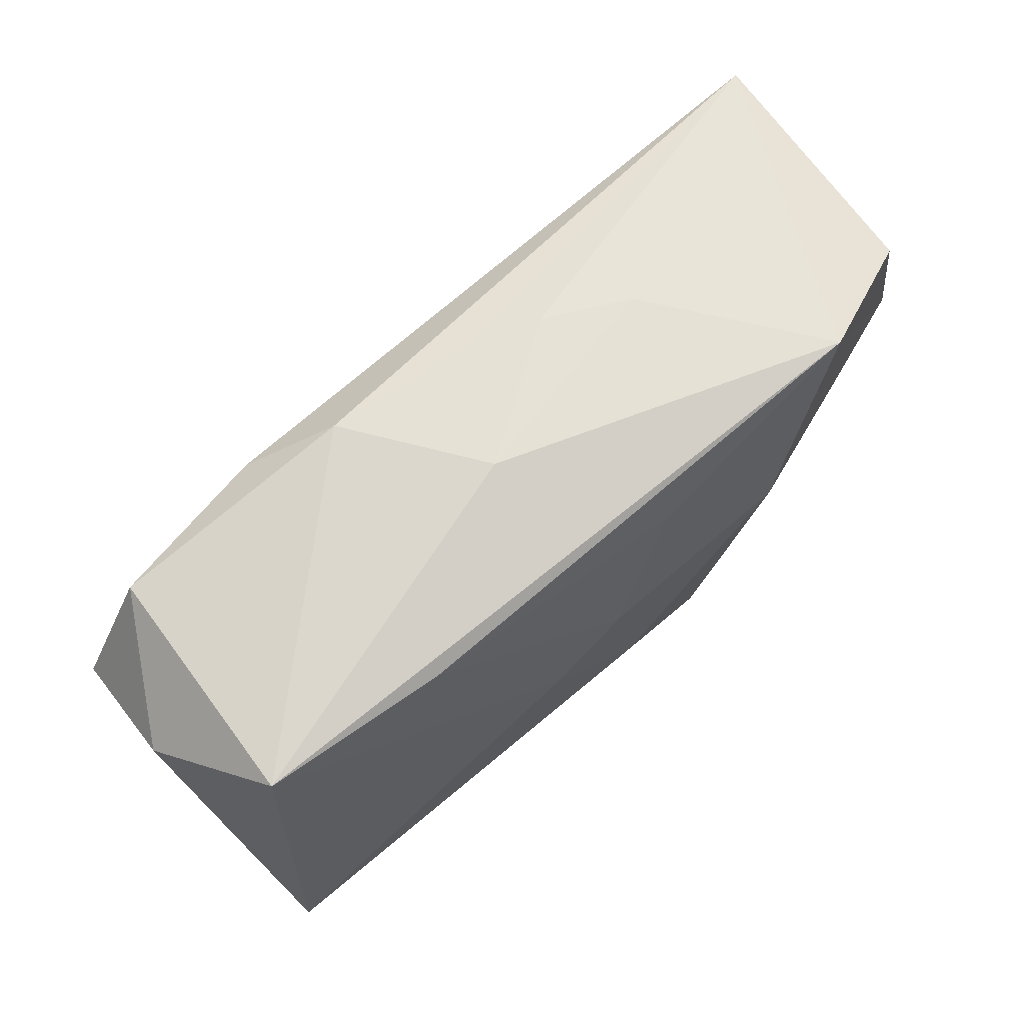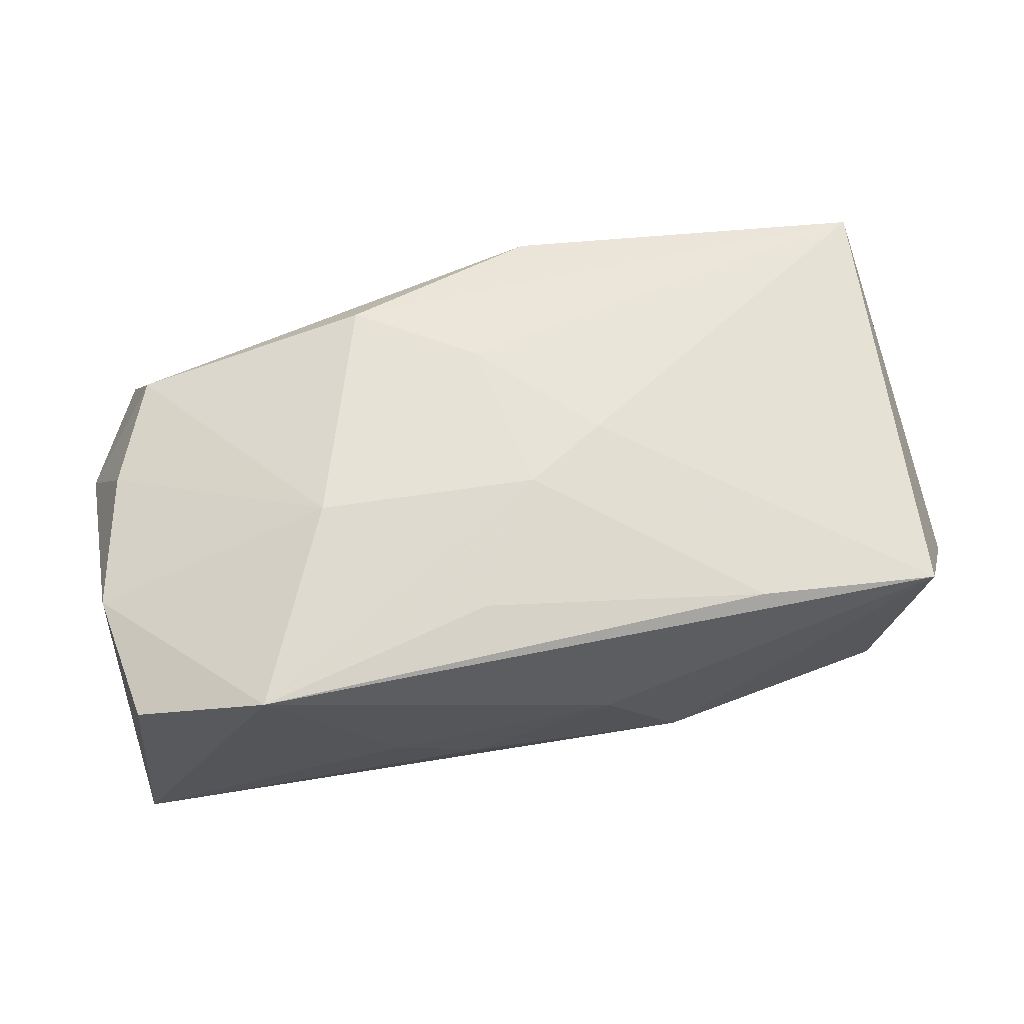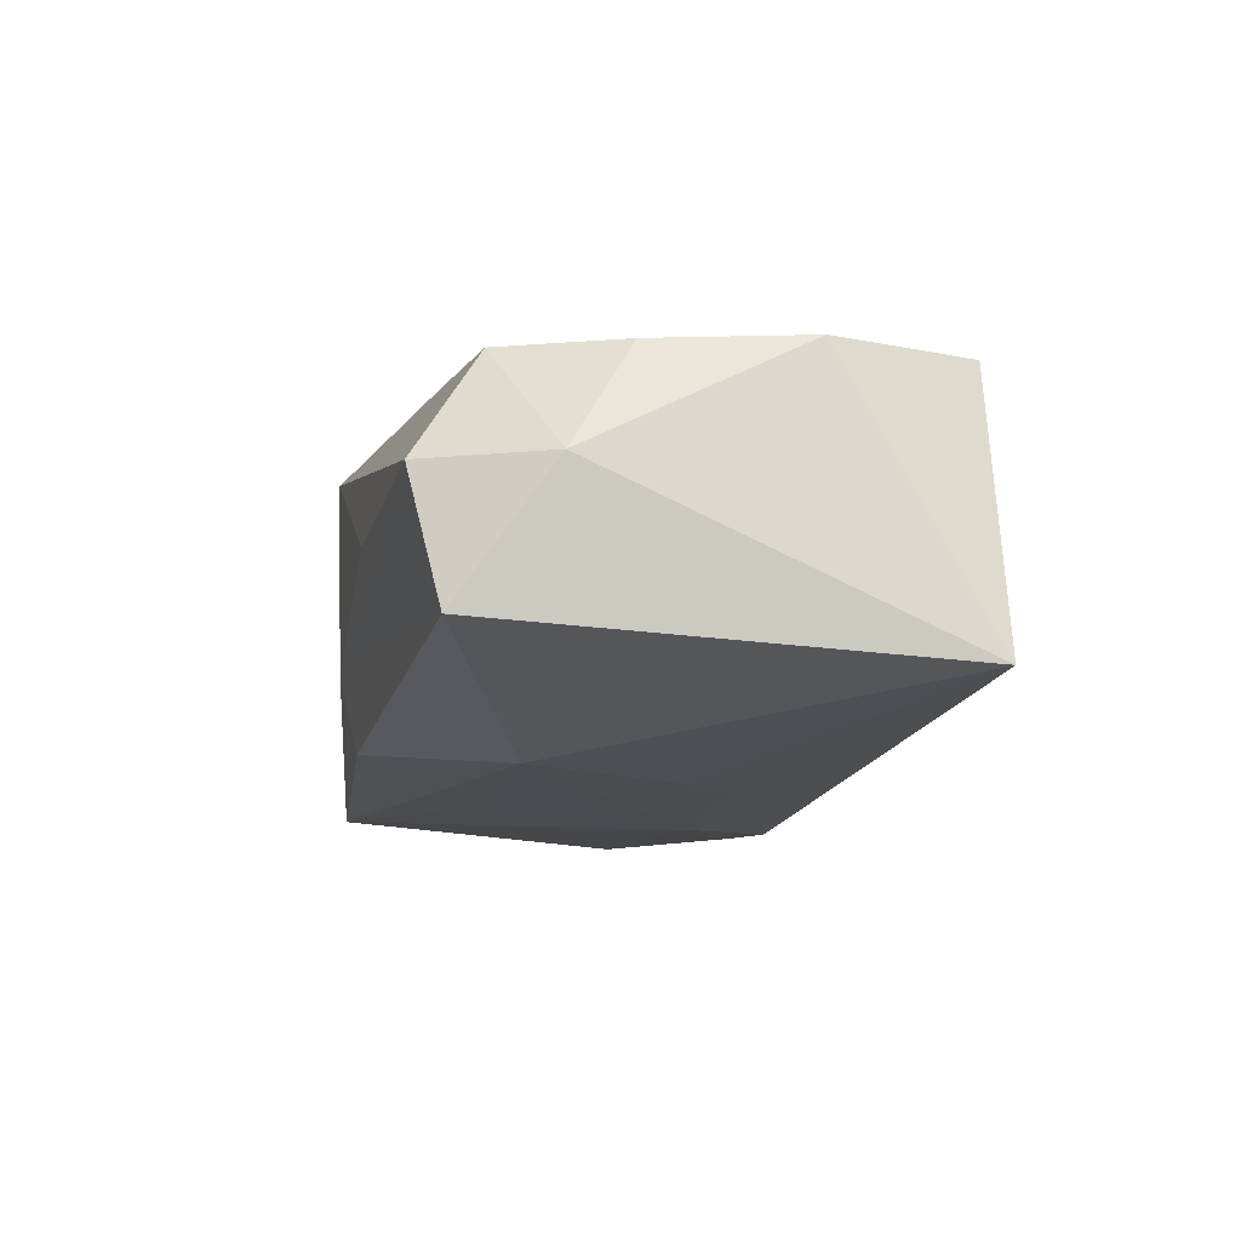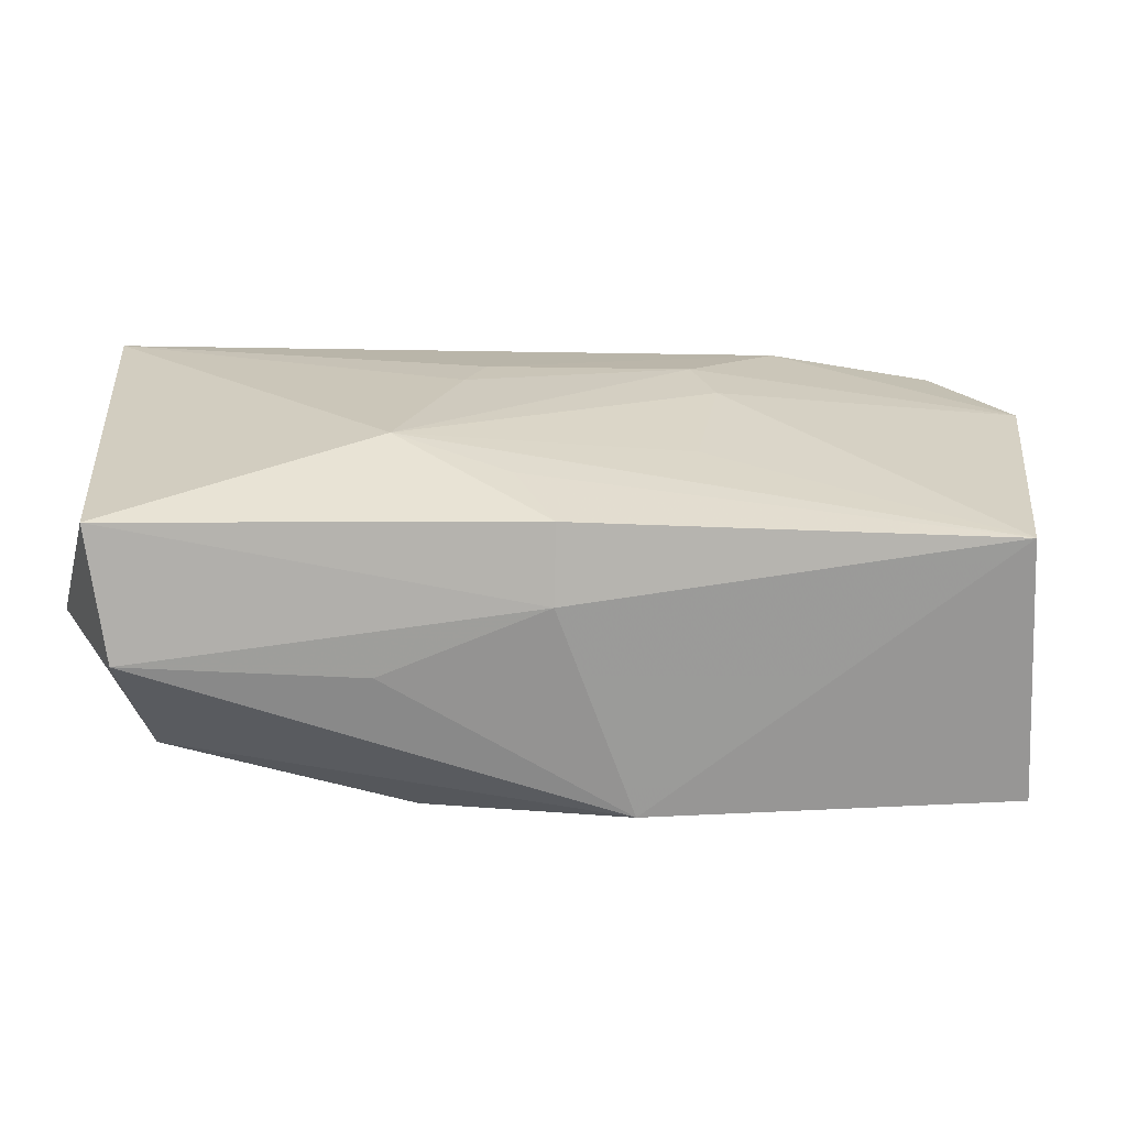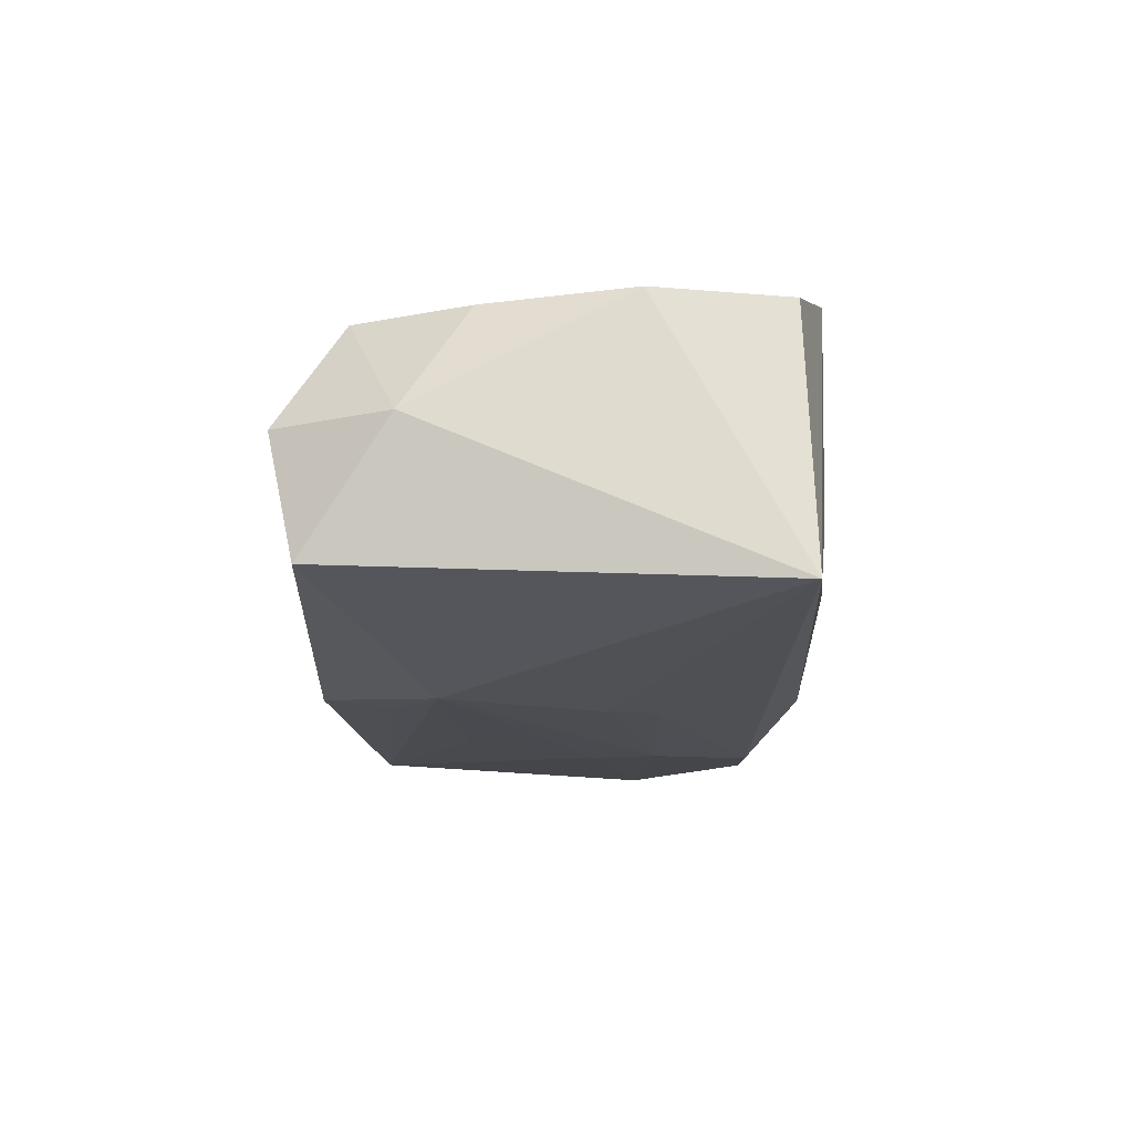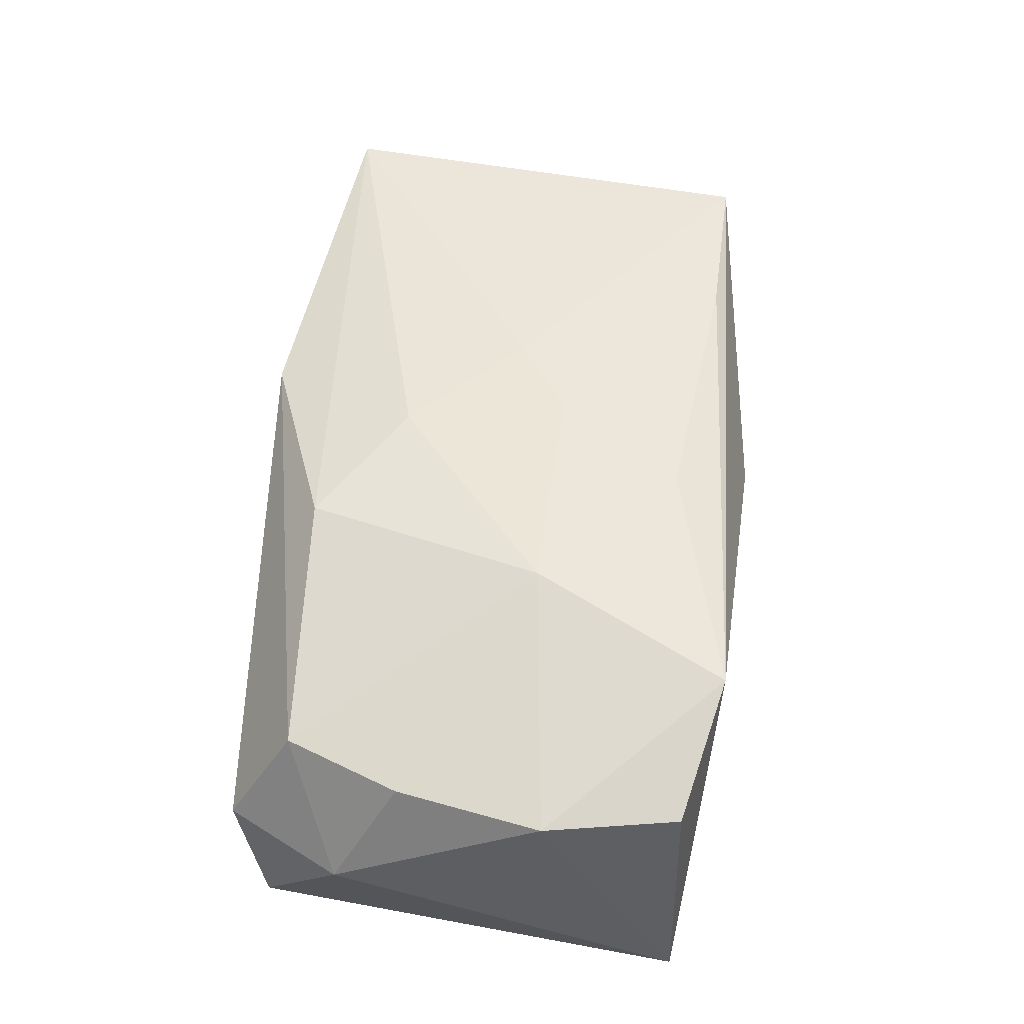
<metadata>
{"format":"obj","ext":"obj","renderer":"f3d","projection":"perspective","resolution":1024,"background":"white","views":[{"elev":68.2,"azim":-41.8,"up":"+Y"},{"elev":63.4,"azim":167.9,"up":"+Z"},{"elev":-16.5,"azim":77.7,"up":"+Z"},{"elev":-66.8,"azim":179.4,"up":"+Y"},{"elev":-17.5,"azim":89.9,"up":"+Z"},{"elev":52.8,"azim":94.6,"up":"+Z"}]}
</metadata>
<code>
v 0.005978 0.00784 -0.01489
v 0.0048 0.01543 0.01399
v -0.006535 -0.02247 0.01197
v 0.01459 0.02114 -0.001449
v 0.03377 -0.0218 -0.000316
v 0.01733 0.003718 0.01558
v -0.03359 0.0176 -0.01081
v -5.333e-05 -0.02094 -0.01226
v 0.007238 0.0216 -0.005108
v 0.01297 -0.01032 -0.01533
v 0.001071 0.02131 -0.007386
v -0.001673 0.004867 0.01558
v 0.00775 0.00344 -0.01514
v -0.01345 0.002853 -0.01439
v -0.01148 0.008322 -0.01467
v 0.003265 -0.01472 -0.01378
v -0.03804 -0.01821 0.01253
v 0.03669 0.01708 0.008948
v 0.03167 -0.01634 0.008942
v -0.03972 0.007268 -0.0111
v 0.0357 -0.006716 0.008805
v -0.01977 0.01878 0.01235
v 0.0137 -0.02247 8.943e-05
v -0.01236 0.02147 -0.009234
v 0.0007359 -0.009288 0.01545
v 2.431e-05 -0.02247 -0.00592
v -0.04054 0.01258 -0.0001013
v 0.01083 -0.01662 0.01417
v 0.03907 0.01763 -0.0133
v 0.0385 0.005622 0.00901
v -0.004962 0.02265 0.002734
v -0.008702 0.0005618 0.01538
v -0.03657 -0.01811 -0.01014
v 0.03901 -0.01213 -0.0007531
v -0.01129 -0.008728 -0.0134
v 0.02543 0.02019 0.01322
v -0.01938 0.0171 -0.01318
v -0.03566 0.01967 0.01071
v 0.03568 -0.01939 -0.01119
f 20 17 27
f 28 17 3
f 25 28 6
f 17 28 25
f 3 5 19
f 19 28 3
f 6 28 19
f 10 29 39
f 17 20 33
f 3 17 33
f 27 17 38
f 18 29 36
f 7 20 27
f 27 38 7
f 10 15 13
f 13 29 10
f 6 19 21
f 3 33 26
f 26 39 5
f 10 33 35
f 20 15 14
f 14 33 20
f 14 35 33
f 14 15 10
f 10 35 14
f 16 33 10
f 17 25 32
f 32 38 17
f 2 36 22
f 22 36 38
f 38 32 22
f 38 36 31
f 37 15 20
f 20 7 37
f 1 13 15
f 29 13 1
f 15 37 1
f 1 37 29
f 34 39 29
f 5 39 34
f 34 19 5
f 34 21 19
f 23 5 3
f 3 26 23
f 23 26 5
f 39 26 8
f 8 26 33
f 33 16 8
f 10 39 8
f 8 16 10
f 2 22 12
f 12 22 32
f 6 36 12
f 12 36 2
f 12 25 6
f 12 32 25
f 4 36 29
f 4 31 36
f 24 37 7
f 11 29 24
f 29 37 24
f 24 7 38
f 38 31 24
f 30 29 18
f 30 34 29
f 21 34 30
f 18 36 30
f 30 36 6
f 6 21 30
f 31 4 9
f 11 24 9
f 9 24 31
f 9 29 11
f 9 4 29

</code>
